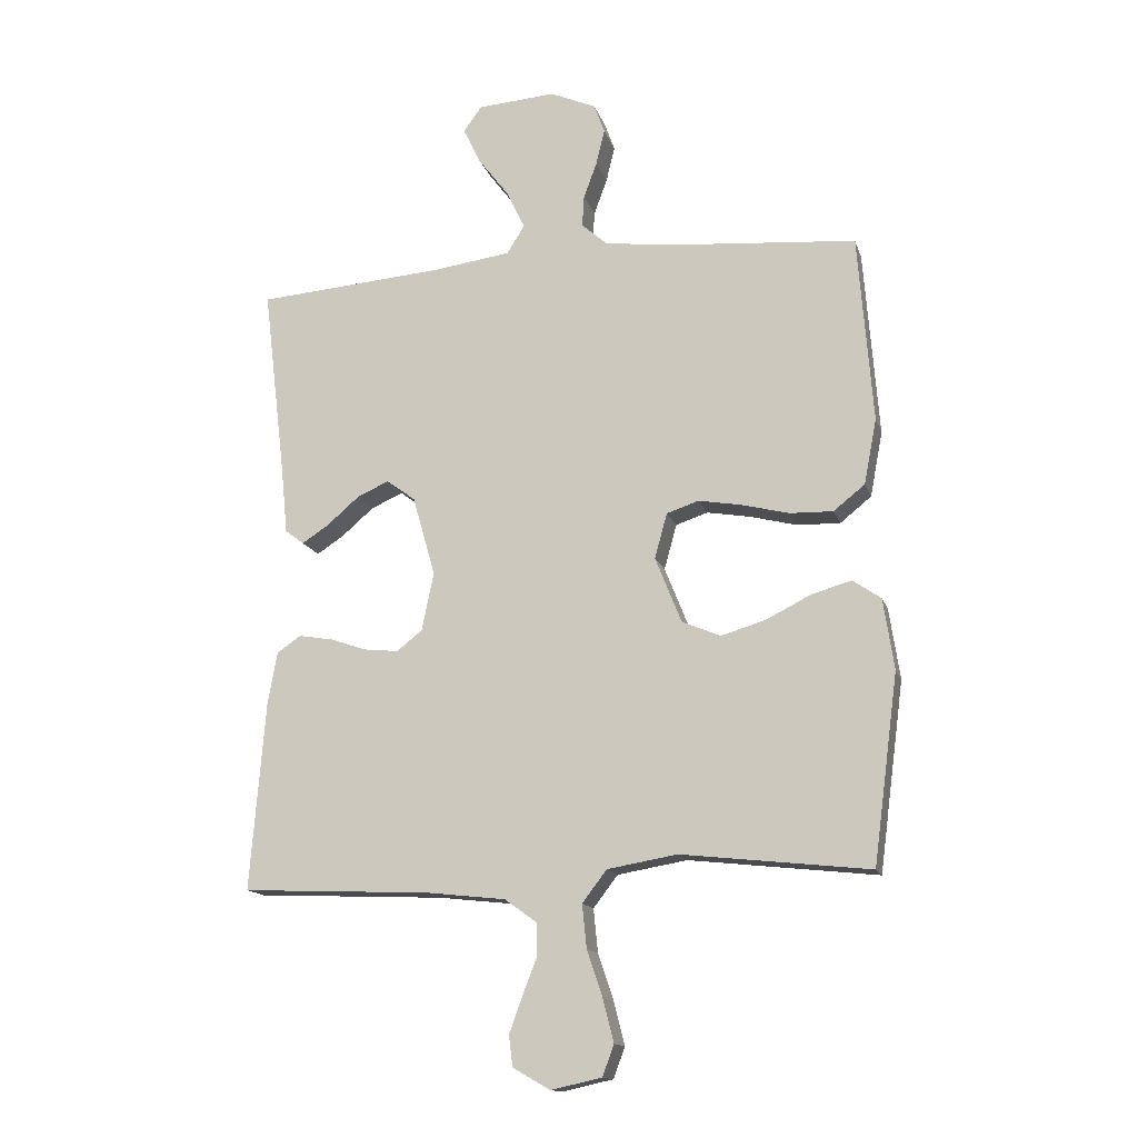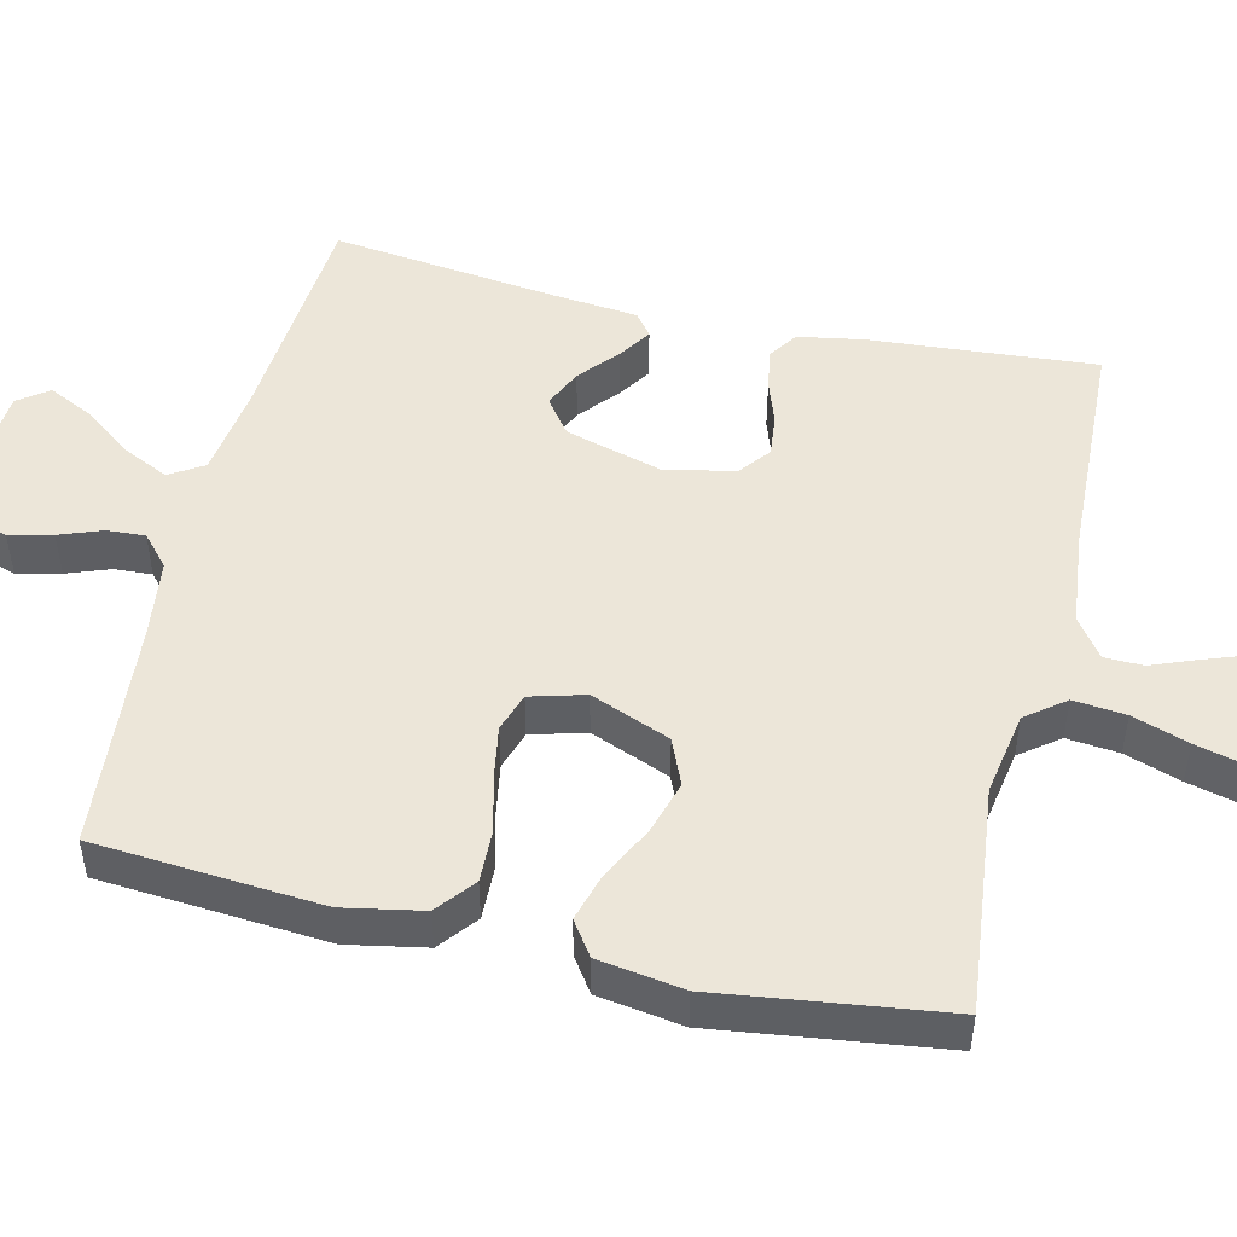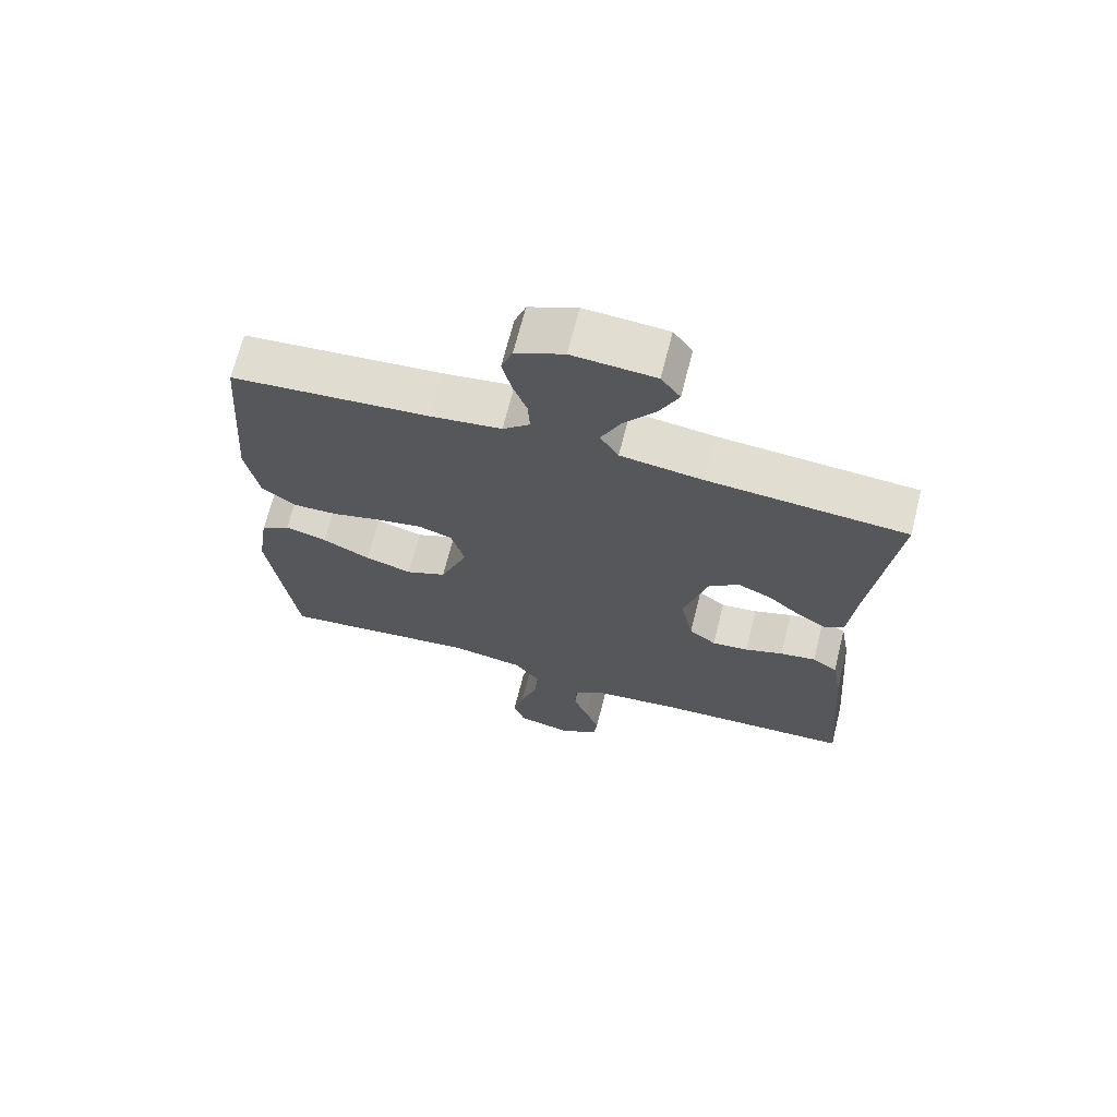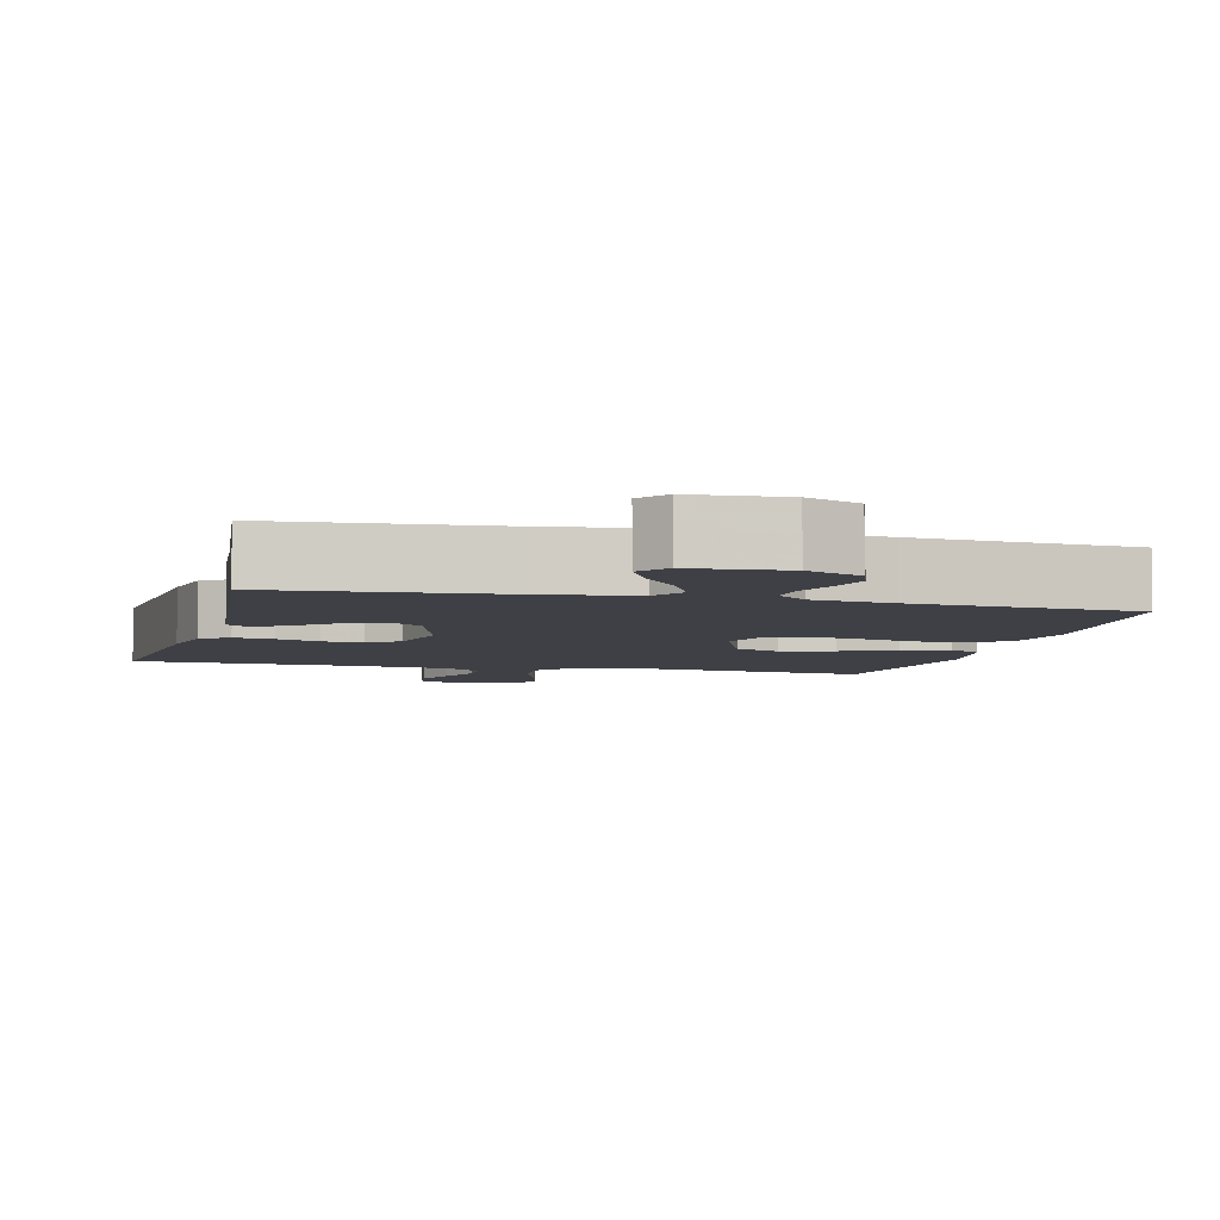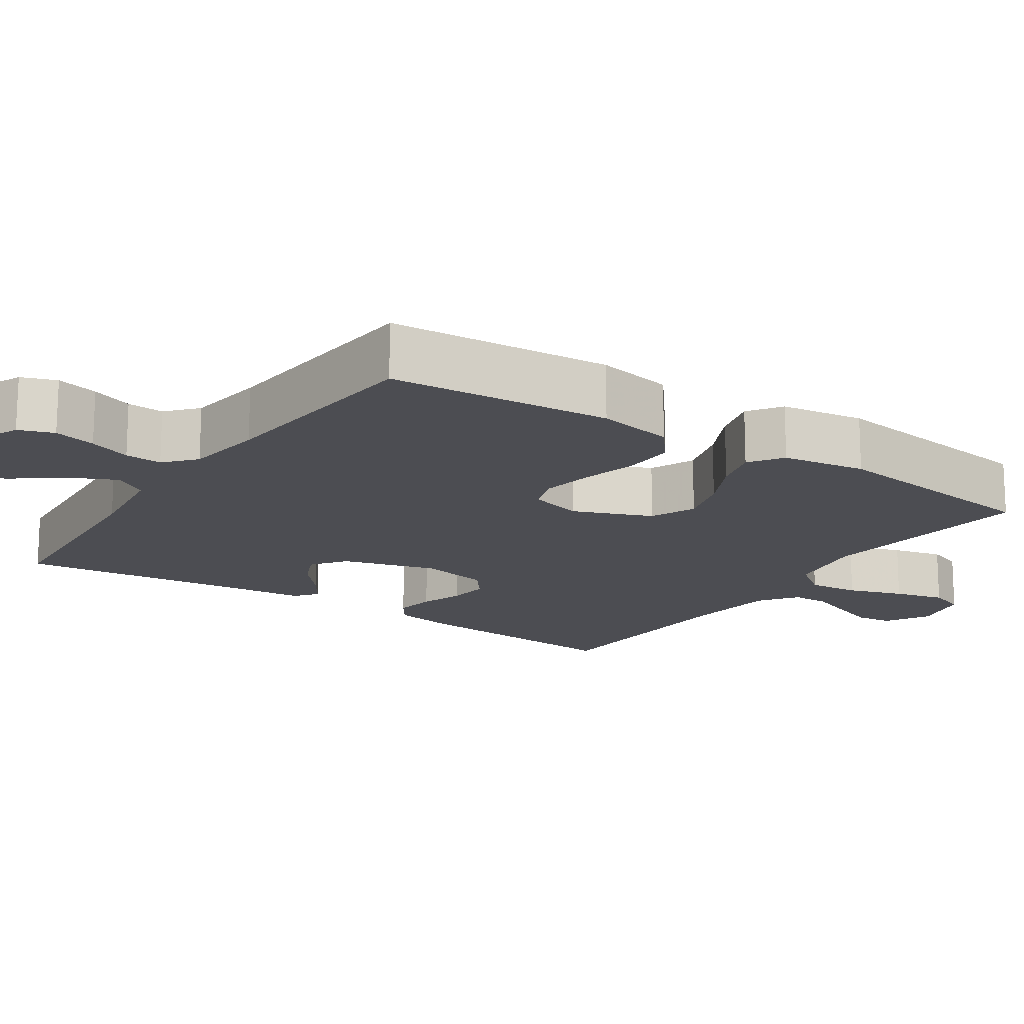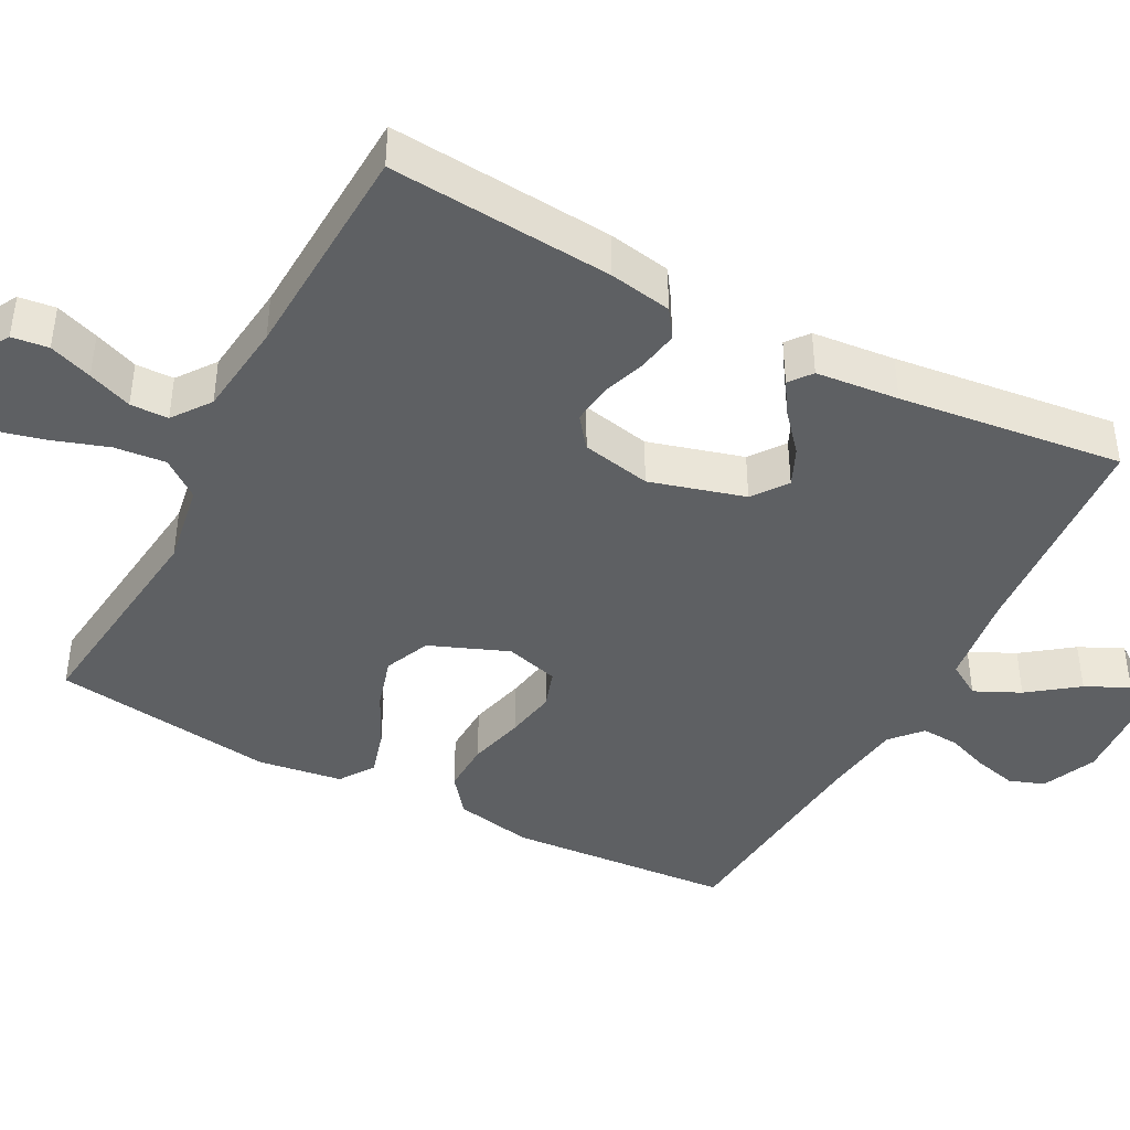
<metadata>
{"format":"obj","ext":"obj","renderer":"f3d","projection":"perspective","resolution":1024,"background":"white","views":[{"elev":-14.6,"azim":14.9,"up":"+Z"},{"elev":49.3,"azim":103.3,"up":"+Y"},{"elev":68.4,"azim":-165.8,"up":"+Z"},{"elev":-5.2,"azim":-14.3,"up":"+Y"},{"elev":-16.4,"azim":56.0,"up":"+Y"},{"elev":-42.5,"azim":-117.9,"up":"+Y"}]}
</metadata>
<code>
v 0.5 0.07 0.5
v 0.523 0.07 0.2
v 0.503 0.07 0.096
v 0.453 0.07 0.056
v 0.384 0.07 0.058
v 0.309 0.07 0.077
v 0.24 0.07 0.089
v 0.189 0.07 0.072
v 0.169 0.07 0
v 0.211 0.07 -0.105
v 0.272 0.07 -0.131
v 0.343 0.07 -0.11
v 0.415 0.07 -0.074
v 0.478 0.07 -0.056
v 0.523 0.07 -0.087
v 0.54 0.07 -0.2
v 0.5 0.07 -0.5
v 0.2 0.07 -0.467
v 0.089 0.07 -0.486
v 0.05 0.07 -0.537
v 0.057 0.07 -0.606
v 0.082 0.07 -0.68
v 0.099 0.07 -0.748
v 0.081 0.07 -0.797
v 0 0.07 -0.815
v -0.059 0.07 -0.781
v -0.065 0.07 -0.732
v -0.044 0.07 -0.674
v -0.021 0.07 -0.615
v -0.022 0.07 -0.564
v -0.073 0.07 -0.527
v -0.2 0.07 -0.513
v -0.5 0.07 -0.5
v -0.476 0.07 -0.2
v -0.461 0.07 -0.116
v -0.423 0.07 -0.09
v -0.369 0.07 -0.099
v -0.311 0.07 -0.119
v -0.256 0.07 -0.125
v -0.215 0.07 -0.093
v -0.196 0.07 0
v -0.232 0.07 0.127
v -0.278 0.07 0.161
v -0.329 0.07 0.138
v -0.38 0.07 0.094
v -0.423 0.07 0.066
v -0.453 0.07 0.089
v -0.464 0.07 0.2
v -0.5 0.07 0.5
v -0.2 0.07 0.523
v -0.076 0.07 0.54
v -0.048 0.07 0.585
v -0.077 0.07 0.646
v -0.126 0.07 0.711
v -0.154 0.07 0.769
v -0.125 0.07 0.809
v 0 0.07 0.818
v 0.073 0.07 0.786
v 0.09 0.07 0.739
v 0.076 0.07 0.682
v 0.055 0.07 0.625
v 0.052 0.07 0.575
v 0.093 0.07 0.539
v 0.2 0.07 0.525
v 0.5 0 0.5
v 0.523 0 0.2
v 0.503 0 0.096
v 0.453 0 0.056
v 0.384 0 0.058
v 0.309 0 0.077
v 0.24 0 0.089
v 0.189 0 0.072
v 0.169 0 0
v 0.211 0 -0.105
v 0.272 0 -0.131
v 0.343 0 -0.11
v 0.415 0 -0.074
v 0.478 0 -0.056
v 0.523 0 -0.087
v 0.54 0 -0.2
v 0.5 0 -0.5
v 0.2 0 -0.467
v 0.089 0 -0.486
v 0.05 0 -0.537
v 0.057 0 -0.606
v 0.082 0 -0.68
v 0.099 0 -0.748
v 0.081 0 -0.797
v 0 0 -0.815
v -0.059 0 -0.781
v -0.065 0 -0.732
v -0.044 0 -0.674
v -0.021 0 -0.615
v -0.022 0 -0.564
v -0.073 0 -0.527
v -0.2 0 -0.513
v -0.5 0 -0.5
v -0.476 0 -0.2
v -0.461 0 -0.116
v -0.423 0 -0.09
v -0.369 0 -0.099
v -0.311 0 -0.119
v -0.256 0 -0.125
v -0.215 0 -0.093
v -0.196 0 0
v -0.232 0 0.127
v -0.278 0 0.161
v -0.329 0 0.138
v -0.38 0 0.094
v -0.423 0 0.066
v -0.453 0 0.089
v -0.464 0 0.2
v -0.5 0 0.5
v -0.2 0 0.523
v -0.076 0 0.54
v -0.048 0 0.585
v -0.077 0 0.646
v -0.126 0 0.711
v -0.154 0 0.769
v -0.125 0 0.809
v 0 0 0.818
v 0.073 0 0.786
v 0.09 0 0.739
v 0.076 0 0.682
v 0.055 0 0.625
v 0.052 0 0.575
v 0.093 0 0.539
v 0.2 0 0.525
f 59 60 61
f 58 59 61
f 57 58 61
f 56 57 61
f 55 56 61
f 54 55 61
f 53 54 61
f 52 53 61 62
f 51 52 62 63
f 48 49 50
f 50 51 63
f 48 50 63
f 47 48 63
f 46 47 63
f 45 46 63
f 44 45 63
f 36 37 38
f 35 36 38
f 34 35 38
f 33 34 38
f 32 33 38
f 31 32 38 39
f 30 31 39 40
f 27 28 29
f 26 27 29
f 25 26 29
f 24 25 29
f 23 24 29
f 22 23 29
f 21 22 29
f 20 21 29 30
f 30 40 41
f 20 30 41
f 19 20 41
f 16 17 18
f 15 16 18
f 14 15 18
f 13 14 18
f 12 13 18
f 11 12 18 19
f 4 5 6
f 3 4 6
f 2 3 6
f 1 2 6
f 64 1 6
f 64 6 7
f 43 44 63 64
f 64 7 8
f 43 64 8
f 42 43 8
f 41 42 8 9
f 10 11 19 41
f 9 10 41
f 125 124 123
f 125 123 122
f 125 122 121
f 125 121 120
f 125 120 119
f 125 119 118
f 125 118 117
f 126 125 117 116
f 127 126 116 115
f 114 113 112
f 127 115 114
f 127 114 112
f 127 112 111
f 127 111 110
f 127 110 109
f 127 109 108
f 102 101 100
f 102 100 99
f 102 99 98
f 102 98 97
f 102 97 96
f 103 102 96 95
f 104 103 95 94
f 93 92 91
f 93 91 90
f 93 90 89
f 93 89 88
f 93 88 87
f 93 87 86
f 93 86 85
f 94 93 85 84
f 105 104 94
f 105 94 84
f 105 84 83
f 82 81 80
f 82 80 79
f 82 79 78
f 82 78 77
f 82 77 76
f 83 82 76 75
f 70 69 68
f 70 68 67
f 70 67 66
f 70 66 65
f 70 65 128
f 71 70 128
f 128 127 108 107
f 72 71 128
f 72 128 107
f 72 107 106
f 73 72 106 105
f 105 83 75 74
f 105 74 73
f 1 65 66 2
f 2 66 67 3
f 3 67 68 4
f 4 68 69 5
f 5 69 70 6
f 6 70 71 7
f 7 71 72 8
f 8 72 73 9
f 9 73 74 10
f 10 74 75 11
f 11 75 76 12
f 12 76 77 13
f 13 77 78 14
f 14 78 79 15
f 15 79 80 16
f 16 80 81 17
f 17 81 82 18
f 18 82 83 19
f 19 83 84 20
f 20 84 85 21
f 21 85 86 22
f 22 86 87 23
f 23 87 88 24
f 24 88 89 25
f 25 89 90 26
f 26 90 91 27
f 27 91 92 28
f 28 92 93 29
f 29 93 94 30
f 30 94 95 31
f 31 95 96 32
f 32 96 97 33
f 33 97 98 34
f 34 98 99 35
f 35 99 100 36
f 36 100 101 37
f 37 101 102 38
f 38 102 103 39
f 39 103 104 40
f 40 104 105 41
f 41 105 106 42
f 42 106 107 43
f 43 107 108 44
f 44 108 109 45
f 45 109 110 46
f 46 110 111 47
f 47 111 112 48
f 48 112 113 49
f 49 113 114 50
f 50 114 115 51
f 51 115 116 52
f 52 116 117 53
f 53 117 118 54
f 54 118 119 55
f 55 119 120 56
f 56 120 121 57
f 57 121 122 58
f 58 122 123 59
f 59 123 124 60
f 60 124 125 61
f 61 125 126 62
f 62 126 127 63
f 63 127 128 64
f 64 128 65 1

</code>
